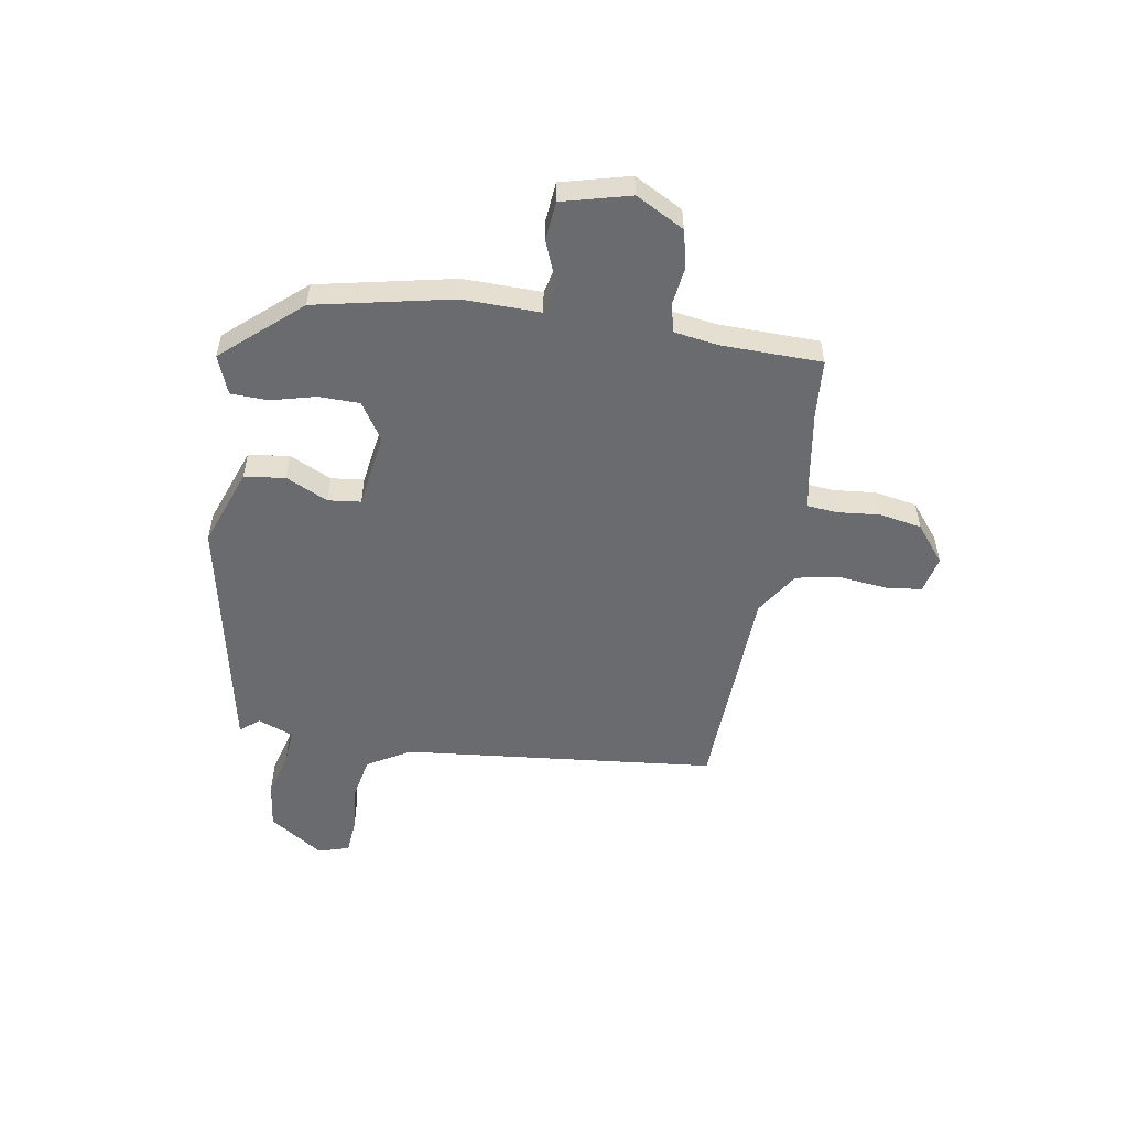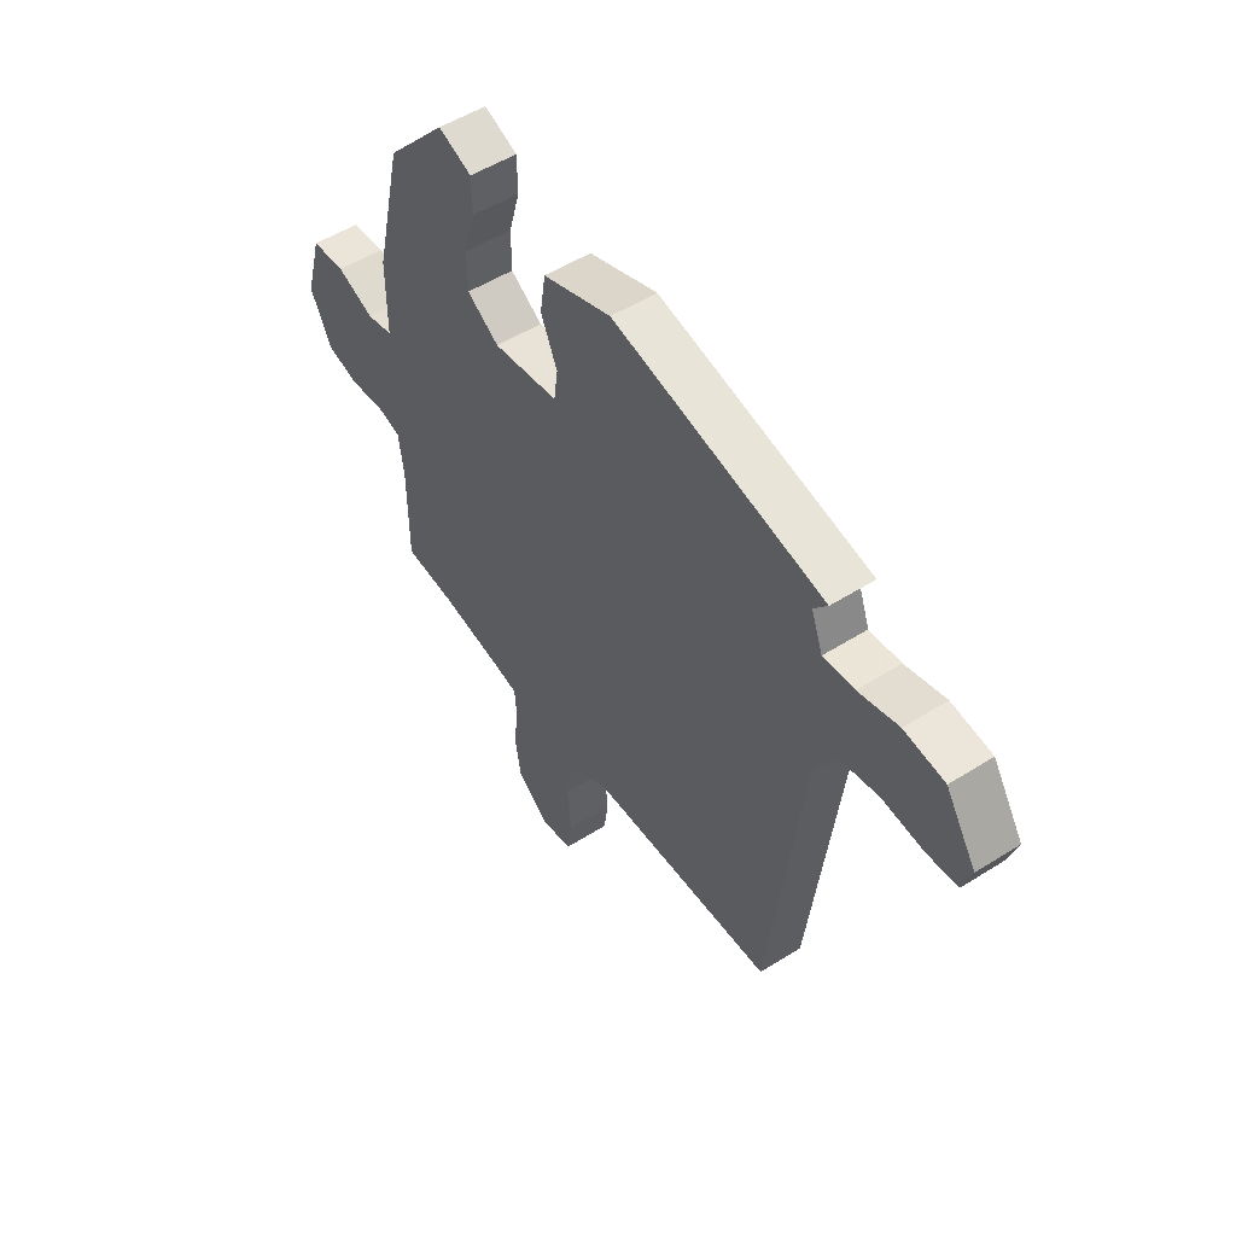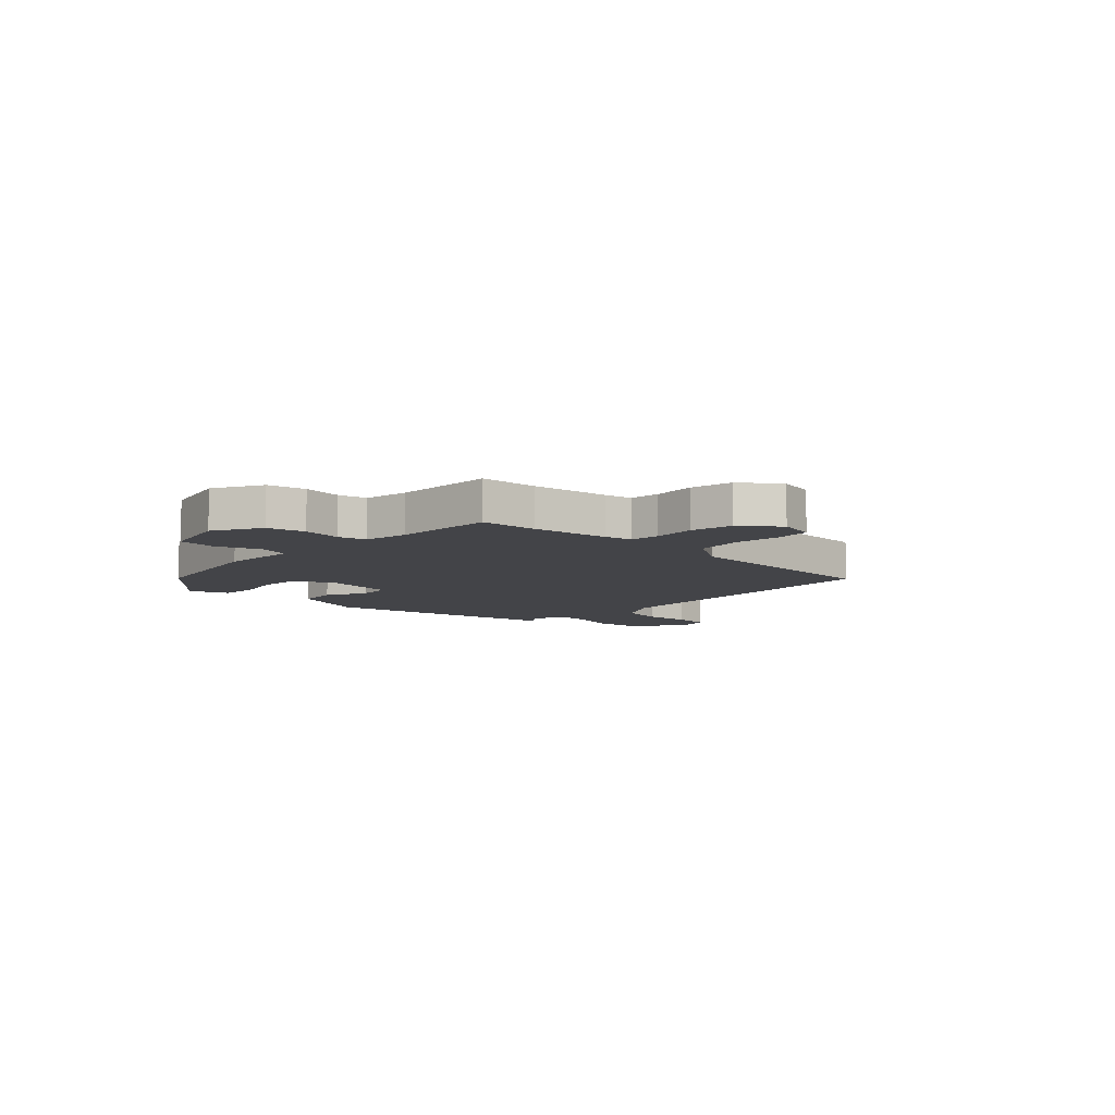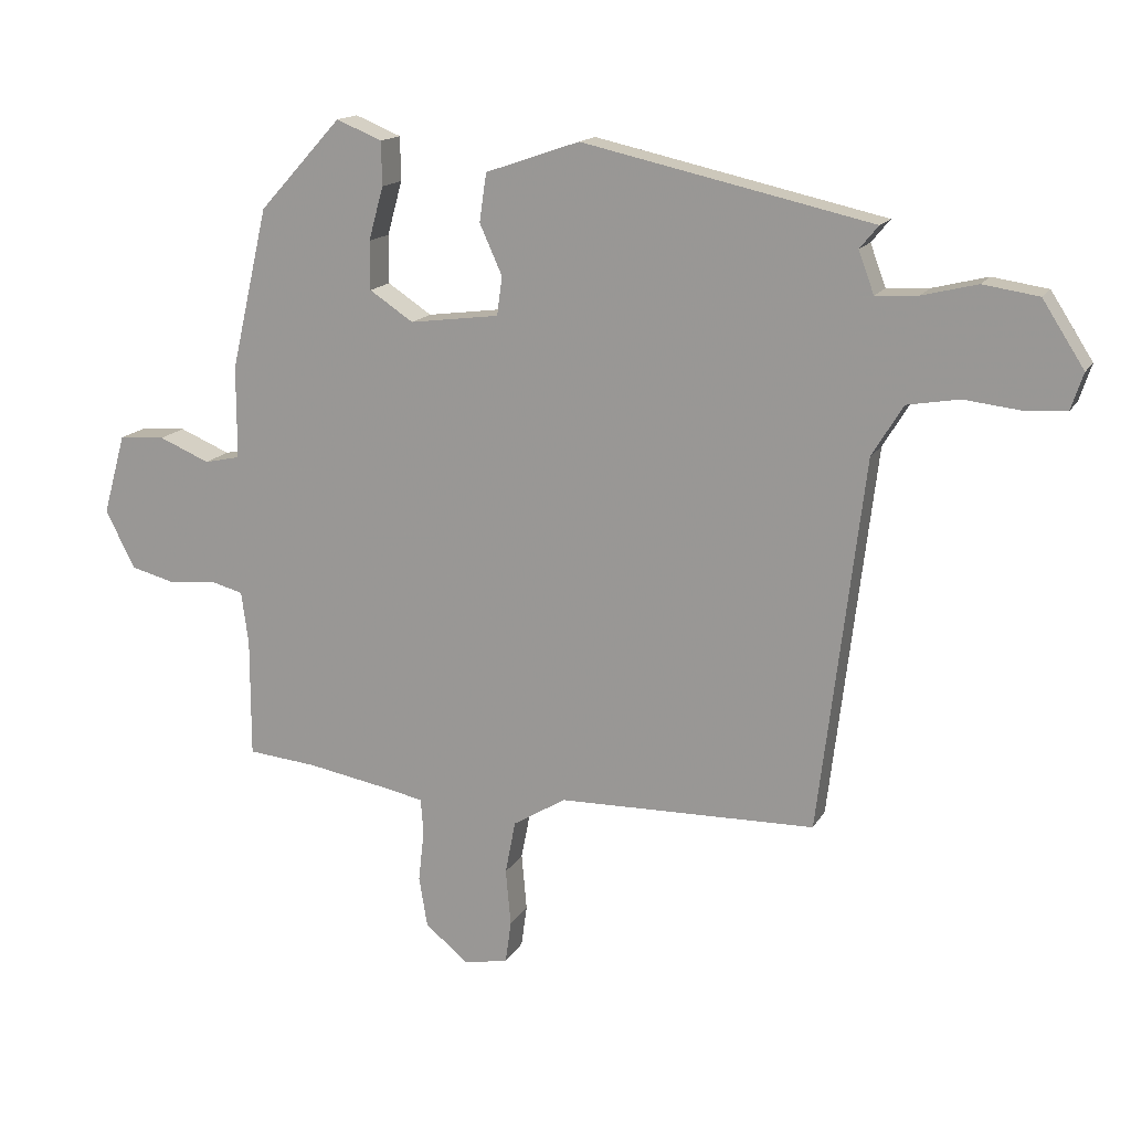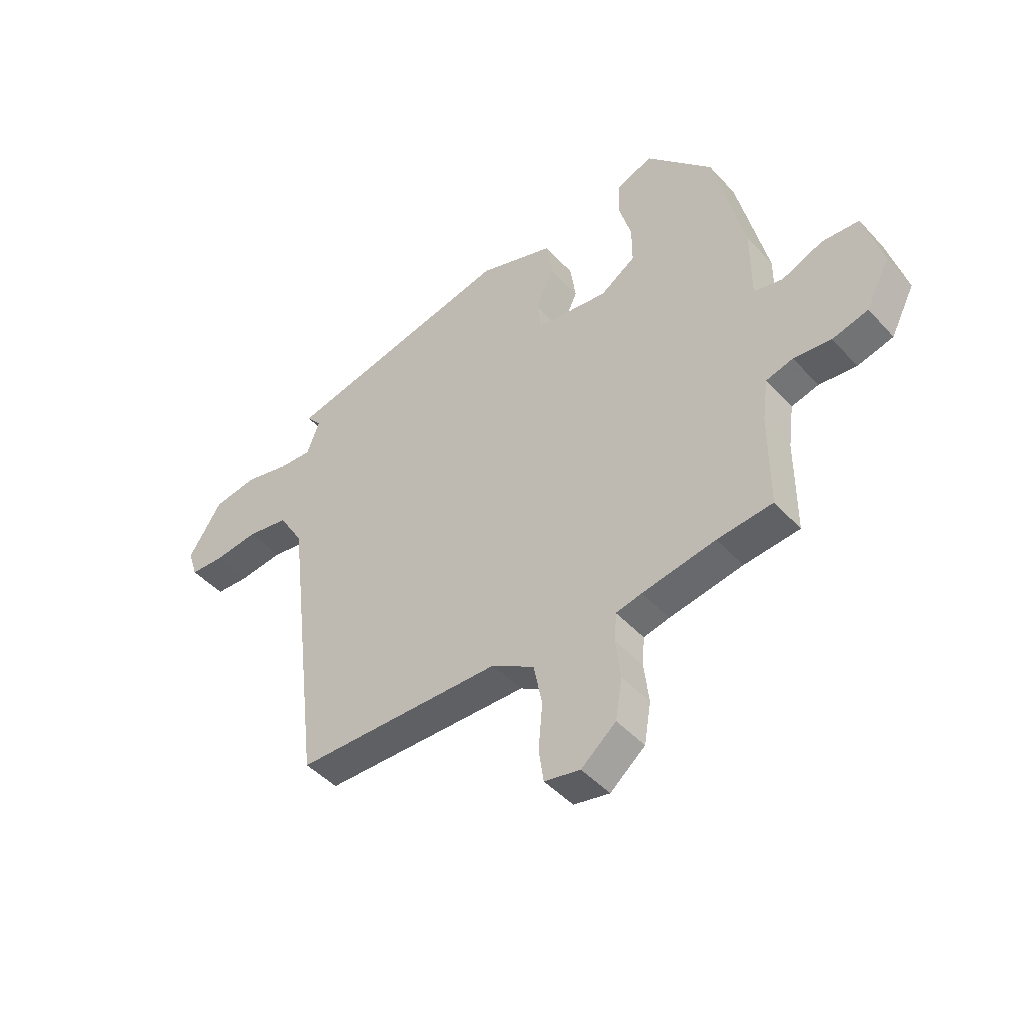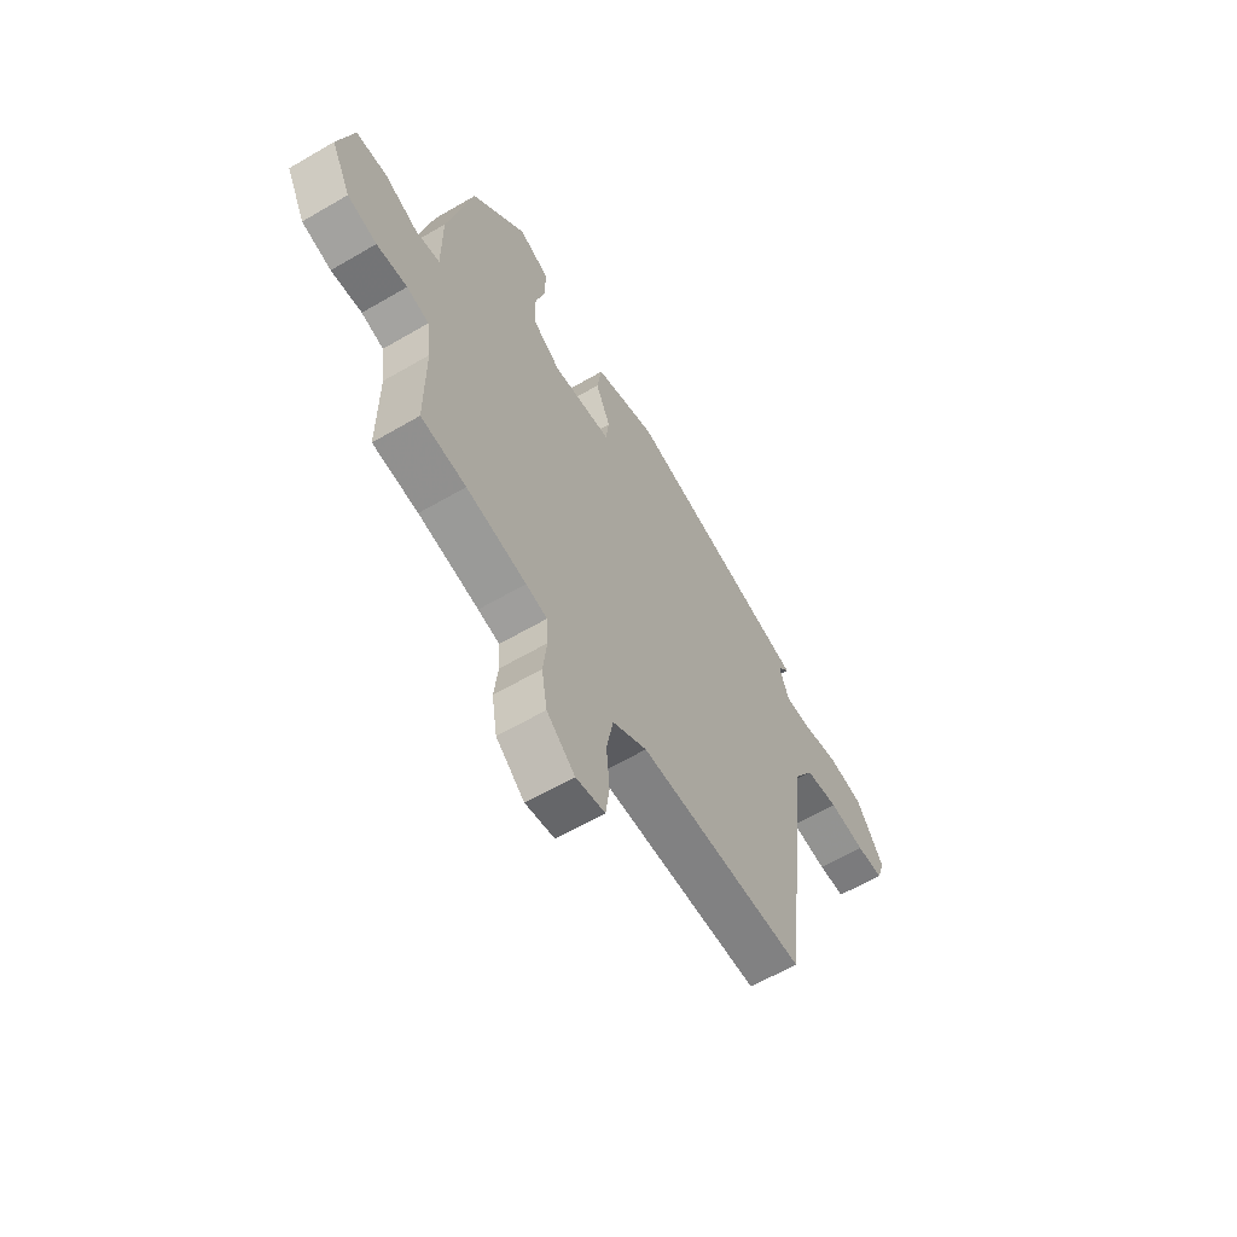
<metadata>
{"format":"obj","ext":"obj","renderer":"f3d","projection":"perspective","resolution":1024,"background":"white","views":[{"elev":-53.3,"azim":79.5,"up":"+Y"},{"elev":51.6,"azim":-124.5,"up":"+Z"},{"elev":-8.3,"azim":134.5,"up":"+Y"},{"elev":15.3,"azim":-159.7,"up":"+Z"},{"elev":-45.9,"azim":39.4,"up":"+Z"},{"elev":-61.4,"azim":120.7,"up":"+Z"}]}
</metadata>
<code>
v -0.416 0.07 -0.504
v -0.486 0.07 0.074
v -0.534 0.07 0.153
v -0.615 0.07 0.167
v -0.702 0.07 0.157
v -0.767 0.07 0.161
v -0.786 0.07 0.218
v -0.721 0.07 0.319
v -0.635 0.07 0.332
v -0.55 0.07 0.311
v -0.484 0.07 0.307
v -0.46 0.07 0.372
v -0.489 0.07 0.407
v -0.04 0.07 0.507
v 0.106 0.07 0.457
v 0.117 0.07 0.382
v 0.082 0.07 0.304
v 0.09 0.07 0.244
v 0.229 0.07 0.226
v 0.297 0.07 0.271
v 0.297 0.07 0.346
v 0.274 0.07 0.429
v 0.275 0.07 0.497
v 0.346 0.07 0.526
v 0.474 0.07 0.386
v 0.532 0.07 0.135
v 0.532 0.07 -0.008
v 0.588 0.07 -0.02
v 0.667 0.07 0.013
v 0.739 0.07 0.008
v 0.774 0.07 -0.117
v 0.728 0.07 -0.207
v 0.659 0.07 -0.225
v 0.587 0.07 -0.217
v 0.535 0.07 -0.231
v 0.524 0.07 -0.313
v 0.524 0.07 -0.498
v 0.418 0.07 -0.508
v 0.277 0.07 -0.533
v 0.227 0.07 -0.544
v 0.223 0.07 -0.6
v 0.232 0.07 -0.678
v 0.219 0.07 -0.756
v 0.152 0.07 -0.812
v 0.083 0.07 -0.798
v 0.074 0.07 -0.733
v 0.082 0.07 -0.645
v 0.066 0.07 -0.562
v -0.016 0.07 -0.512
v -0.416 0 -0.504
v -0.486 0 0.074
v -0.534 0 0.153
v -0.615 0 0.167
v -0.702 0 0.157
v -0.767 0 0.161
v -0.786 0 0.218
v -0.721 0 0.319
v -0.635 0 0.332
v -0.55 0 0.311
v -0.484 0 0.307
v -0.46 0 0.372
v -0.489 0 0.407
v -0.04 0 0.507
v 0.106 0 0.457
v 0.117 0 0.382
v 0.082 0 0.304
v 0.09 0 0.244
v 0.229 0 0.226
v 0.297 0 0.271
v 0.297 0 0.346
v 0.274 0 0.429
v 0.275 0 0.497
v 0.346 0 0.526
v 0.474 0 0.386
v 0.532 0 0.135
v 0.532 0 -0.008
v 0.588 0 -0.02
v 0.667 0 0.013
v 0.739 0 0.008
v 0.774 0 -0.117
v 0.728 0 -0.207
v 0.659 0 -0.225
v 0.587 0 -0.217
v 0.535 0 -0.231
v 0.524 0 -0.313
v 0.524 0 -0.498
v 0.418 0 -0.508
v 0.277 0 -0.533
v 0.227 0 -0.544
v 0.223 0 -0.6
v 0.232 0 -0.678
v 0.219 0 -0.756
v 0.152 0 -0.812
v 0.083 0 -0.798
v 0.074 0 -0.733
v 0.082 0 -0.645
v 0.066 0 -0.562
v -0.016 0 -0.512
f 44 45 46 47
f 44 47 48
f 41 42 43 44
f 40 41 44 48
f 39 40 48 49
f 36 37 38
f 35 36 38 39
f 31 32 33 34
f 31 34 35
f 28 29 30 31
f 27 28 31 35
f 24 25 26 27
f 21 22 23 24
f 20 21 24 27
f 19 20 27 35
f 14 15 16 17
f 12 13 14 17
f 11 12 17 18
f 10 11 18 19
f 8 9 10
f 4 5 6 7
f 3 4 7 8
f 49 1 2
f 49 2 3
f 39 49 3
f 10 19 35 39
f 3 8 10 39
f 96 95 94 93
f 97 96 93
f 93 92 91 90
f 97 93 90 89
f 98 97 89 88
f 87 86 85
f 88 87 85 84
f 83 82 81 80
f 84 83 80
f 80 79 78 77
f 84 80 77 76
f 76 75 74 73
f 73 72 71 70
f 76 73 70 69
f 84 76 69 68
f 66 65 64 63
f 66 63 62 61
f 67 66 61 60
f 68 67 60 59
f 59 58 57
f 56 55 54 53
f 57 56 53 52
f 51 50 98
f 52 51 98
f 52 98 88
f 88 84 68 59
f 88 59 57 52
f 1 50 51 2
f 2 51 52 3
f 3 52 53 4
f 4 53 54 5
f 5 54 55 6
f 6 55 56 7
f 7 56 57 8
f 8 57 58 9
f 9 58 59 10
f 10 59 60 11
f 11 60 61 12
f 12 61 62 13
f 13 62 63 14
f 14 63 64 15
f 15 64 65 16
f 16 65 66 17
f 17 66 67 18
f 18 67 68 19
f 19 68 69 20
f 20 69 70 21
f 21 70 71 22
f 22 71 72 23
f 23 72 73 24
f 24 73 74 25
f 25 74 75 26
f 26 75 76 27
f 27 76 77 28
f 28 77 78 29
f 29 78 79 30
f 30 79 80 31
f 31 80 81 32
f 32 81 82 33
f 33 82 83 34
f 34 83 84 35
f 35 84 85 36
f 36 85 86 37
f 37 86 87 38
f 38 87 88 39
f 39 88 89 40
f 40 89 90 41
f 41 90 91 42
f 42 91 92 43
f 43 92 93 44
f 44 93 94 45
f 45 94 95 46
f 46 95 96 47
f 47 96 97 48
f 48 97 98 49
f 49 98 50 1

</code>
